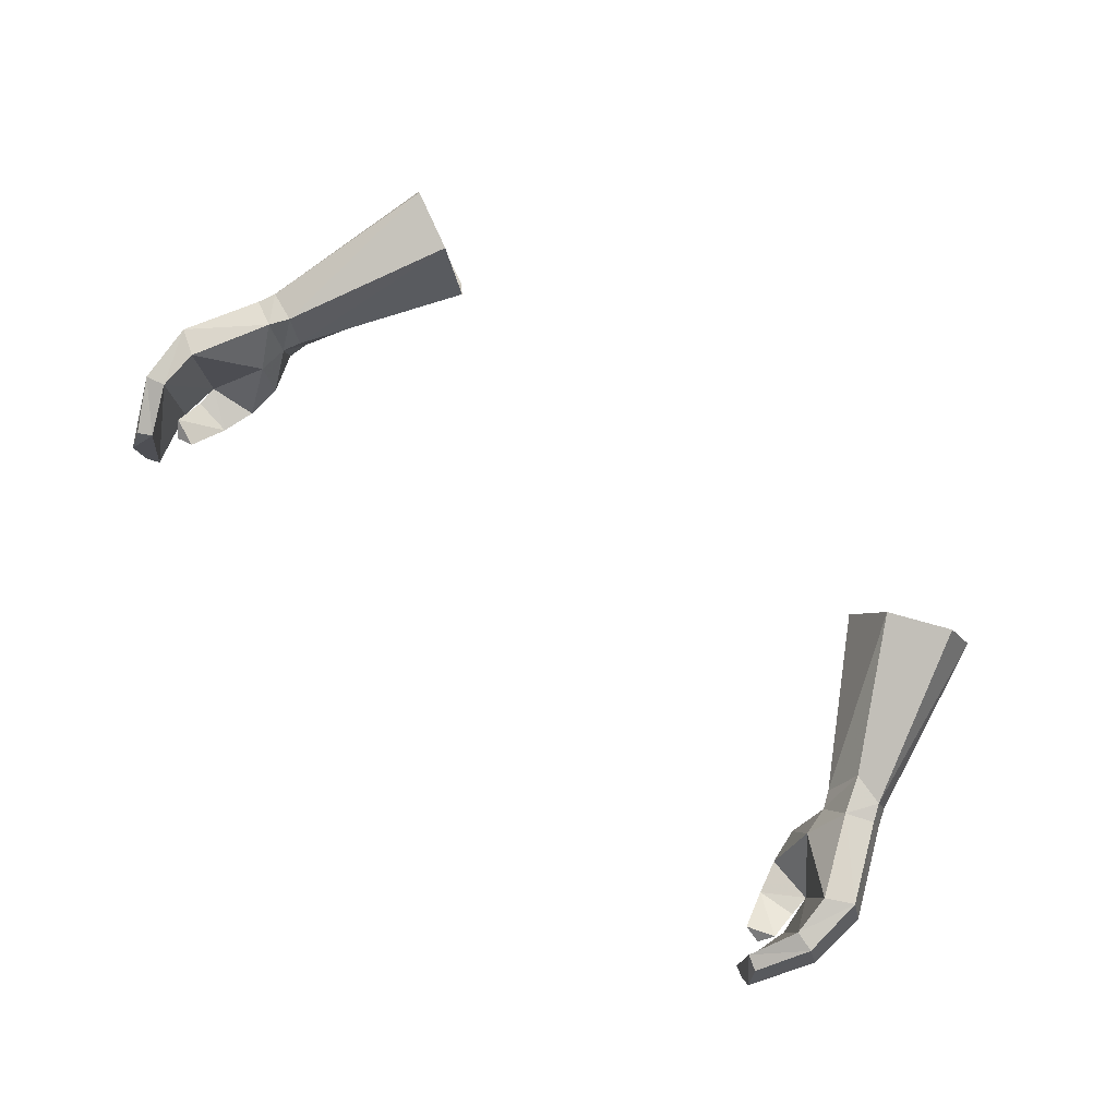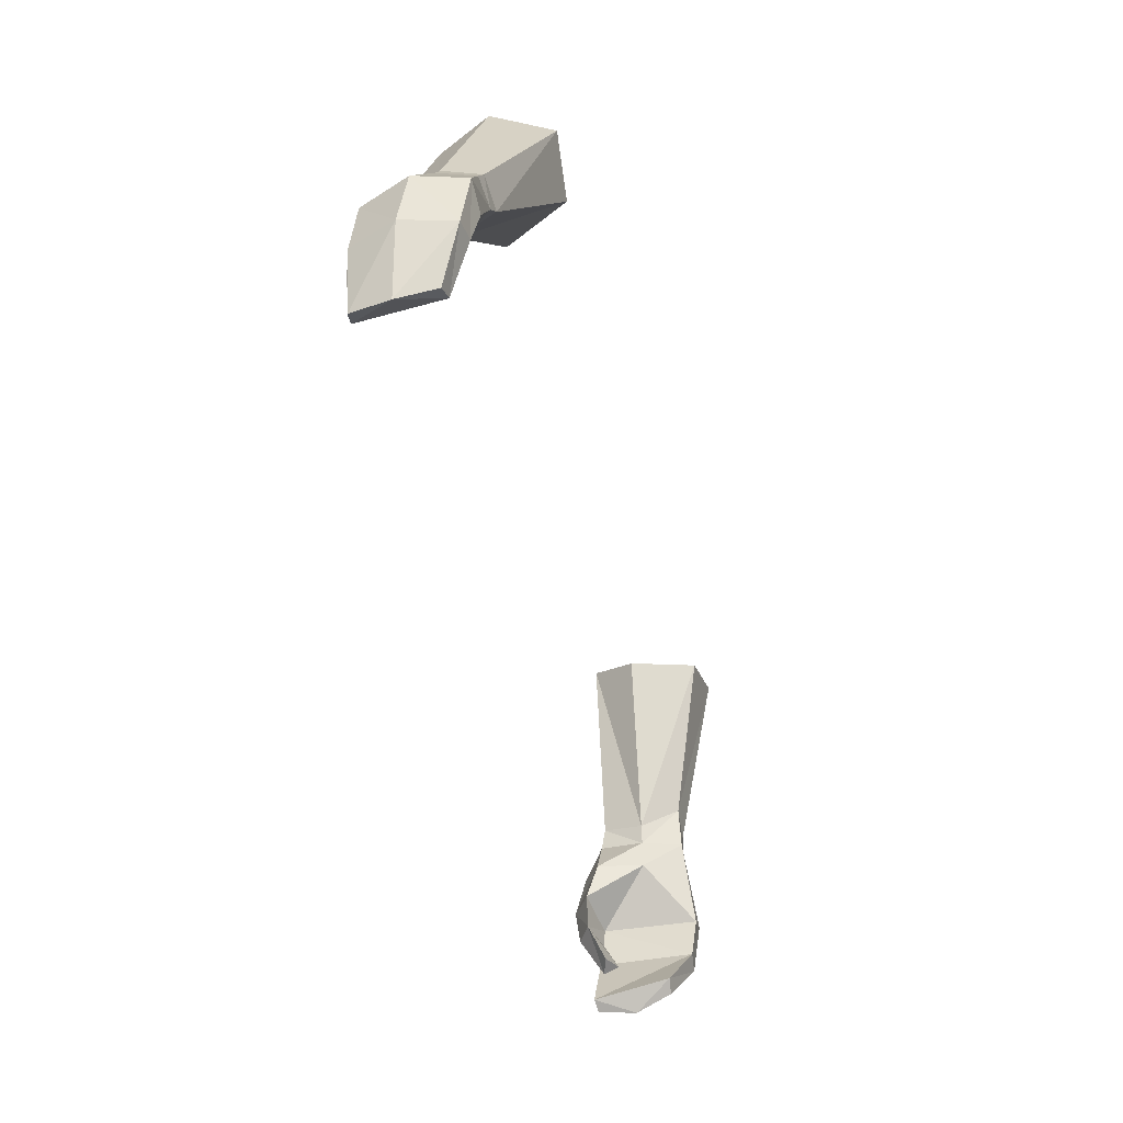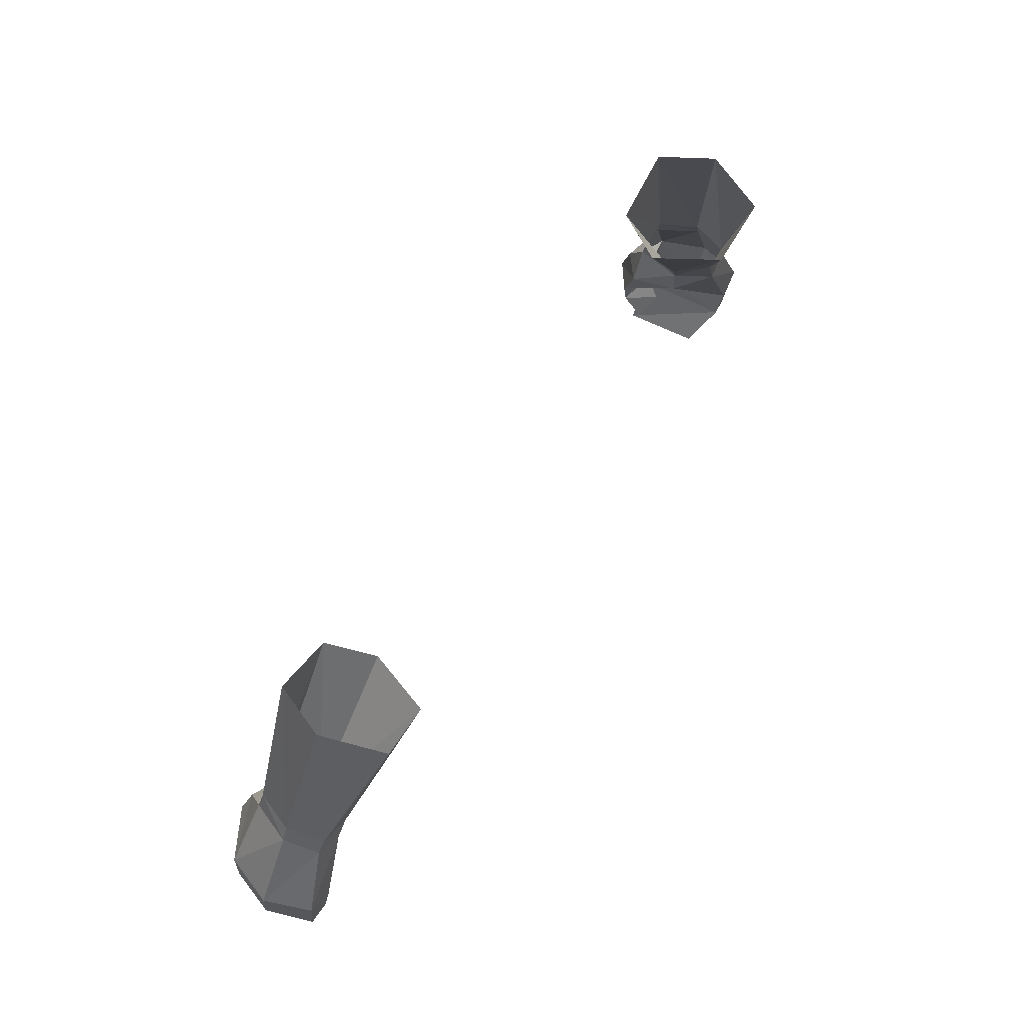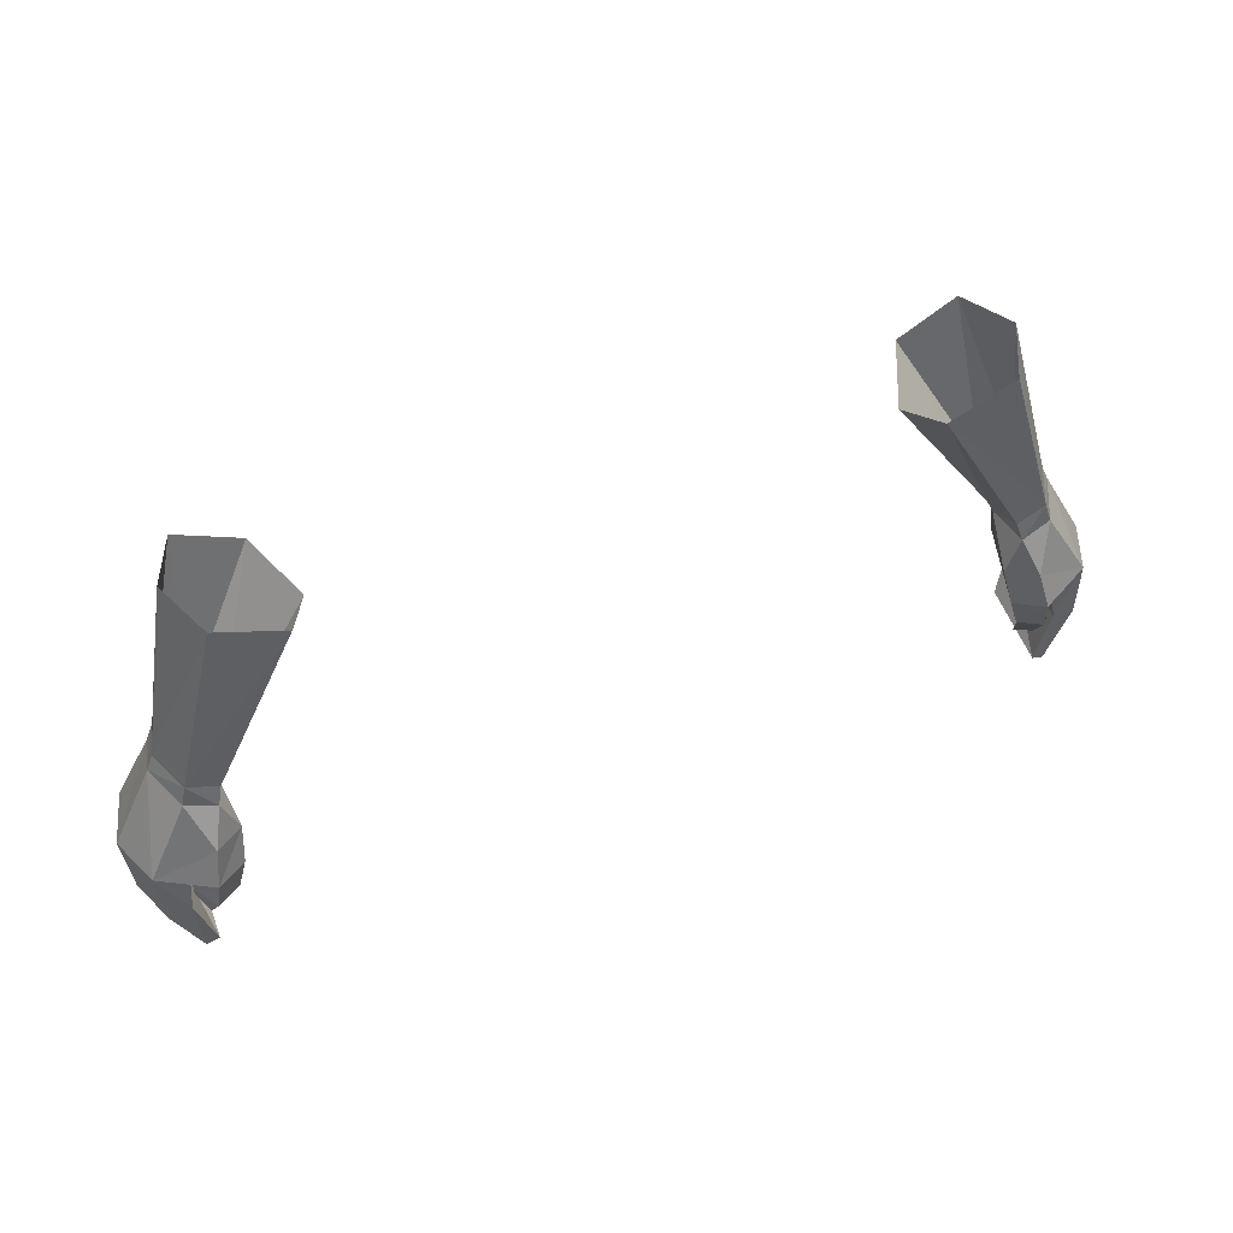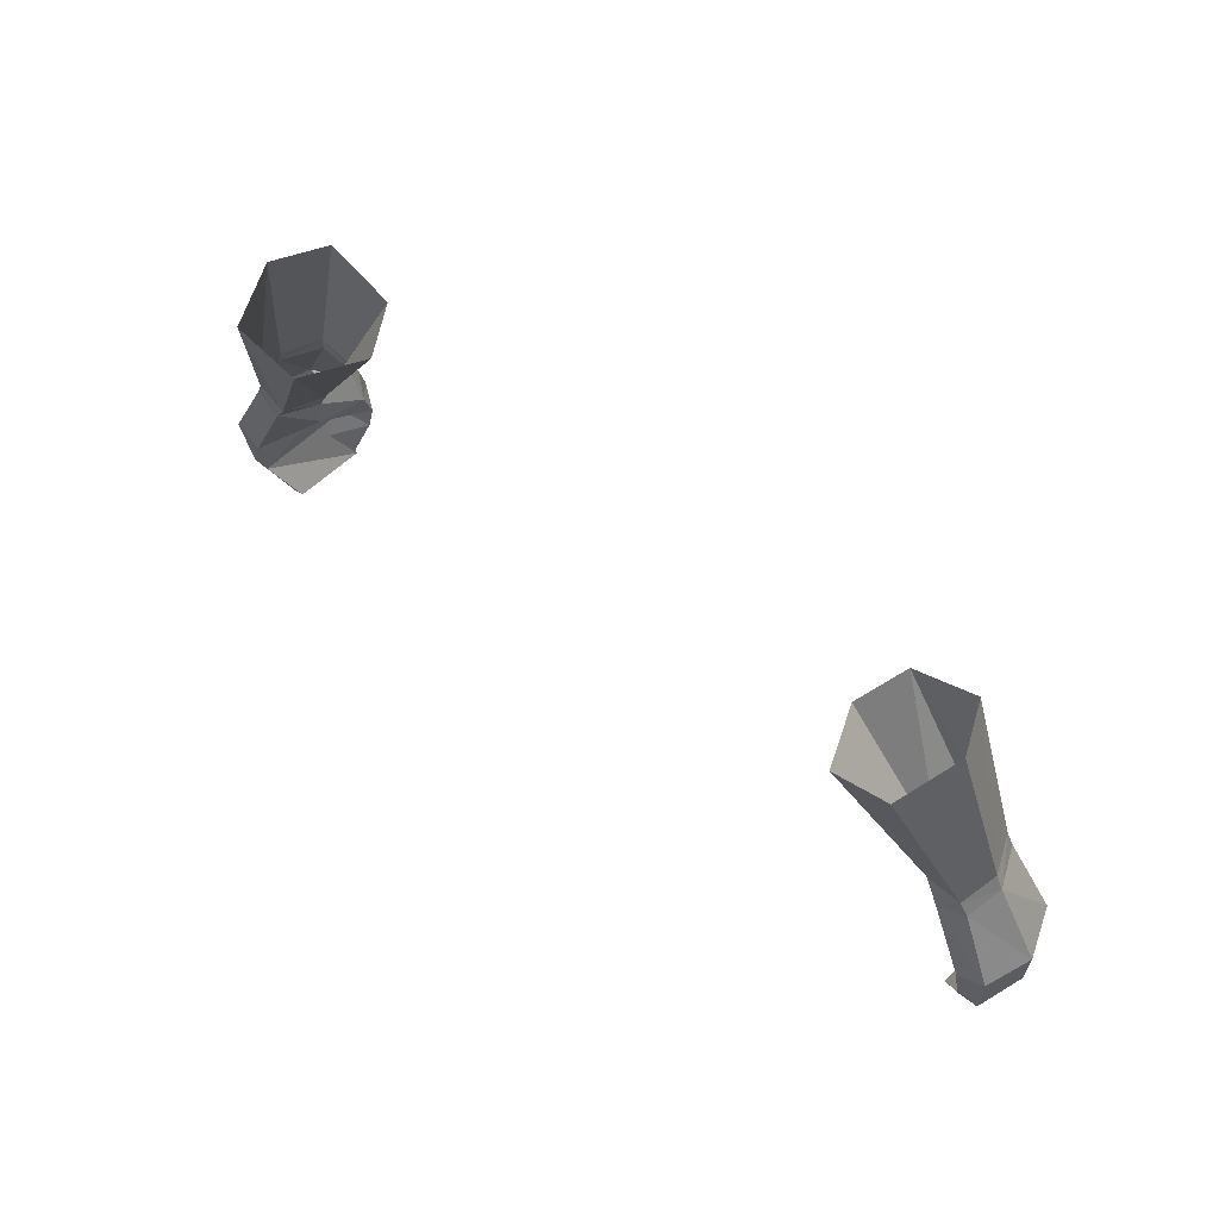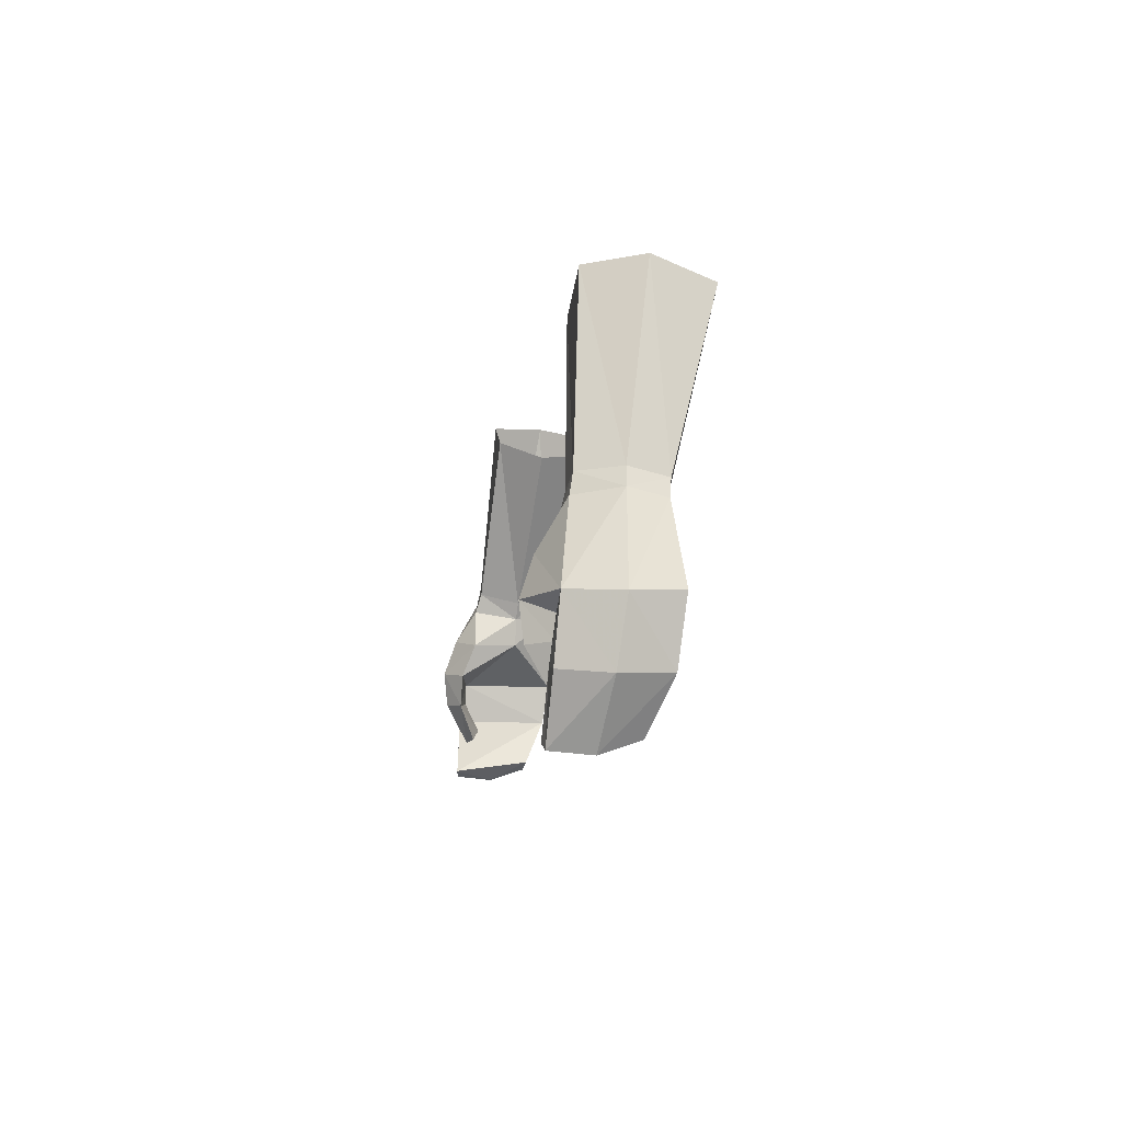
<metadata>
{"format":"obj","ext":"obj","renderer":"f3d","projection":"perspective","resolution":1024,"background":"white","views":[{"elev":76.8,"azim":-139.0,"up":"+Y"},{"elev":-52.6,"azim":104.0,"up":"+Z"},{"elev":61.2,"azim":120.8,"up":"+Z"},{"elev":53.9,"azim":-21.9,"up":"+Z"},{"elev":56.8,"azim":-138.8,"up":"+Z"},{"elev":-7.3,"azim":82.7,"up":"+Z"}]}
</metadata>
<code>
g summoner_glove_male_92000
v 17.84 1.398 48.73
v 19.2 1.582 49.26
v 18.94 1.763 50.19
v 17.56 1.653 49.68
v 20.08 3.566 49.48
v 19.69 5.238 49.16
v 19.31 5.352 49.98
v 19.74 3.613 50.31
v 17.19 3.617 49.19
v 17.58 3.553 48.37
v 17.58 3.553 48.37
v 17.19 3.617 49.19
v 17.81 5.489 49.46
v 18.41 5.422 48.58
v 20.13 5.614 44.88
v 17.72 3.527 46.96
v 21.39 5.558 45.59
v 21.2 1.017 45.59
v 22.11 3.309 45.47
v 18.79 -0.222 45.43
v 18.44 0.3792 47.16
v 17.19 1.302 46.9
v 17.19 1.302 46.9
v 19.74 1.042 44.88
v 17.47 0.6678 45.27
v 17.47 0.6678 45.27
v 19.75 1.011 43.86
v 18.99 -0.04814 43.77
v 19.74 1.042 44.88
v 19.75 1.011 43.86
v 17.92 0.5999 43.68
v 18.44 1.336 41.91
v 19.74 1.712 42.4
v 19.31 1.061 41.73
v 19.31 1.061 41.73
v 19.74 1.712 42.4
v 21.22 5.174 42.65
v 20.23 5.298 42.89
v 21.88 2.89 42.57
v 19.91 4.189 40.32
v 19.21 4.287 40.7
v 20.19 2.429 39.75
v 20.01 0.7409 42.94
v 21.06 0.7725 42.76
v 19.9 0.62 39.92
v 19.3 0.5472 40.22
v 19.3 0.5472 40.22
v 20.01 0.7409 42.94
v 20.19 2.429 39.75
v 19.91 4.189 40.32
v 19.9 0.62 39.92
v 17.92 0.5999 43.68
v 18.44 1.336 41.91
v 16.68 7.718 58.11
v 13.85 7.468 56.83
v 13.53 2.252 57.29
v 12.53 4.36 56.36
v 12.53 4.36 56.36
v 17.74 4.87 58.87
v 16.59 2.315 58.64
v -17.97 1.398 48.73
v -17.69 1.653 49.68
v -19.07 1.763 50.19
v -19.33 1.582 49.26
v -20.21 3.566 49.48
v -19.87 3.613 50.31
v -19.44 5.352 49.98
v -19.82 5.238 49.16
v -17.7 3.553 48.37
v -17.32 3.617 49.19
v -17.7 3.553 48.37
v -18.54 5.422 48.58
v -17.86 5.467 50.34
v -17.32 3.617 49.19
v -20.26 5.614 44.88
v -17.85 3.527 46.96
v -21.52 5.558 45.59
v -22.24 3.309 45.47
v -21.33 1.017 45.59
v -18.92 -0.222 45.43
v -18.57 0.3792 47.16
v -17.32 1.302 46.9
v -17.32 1.302 46.9
v -19.87 1.041 44.88
v -17.59 0.6677 45.27
v -17.59 0.6677 45.27
v -19.87 1.011 43.86
v -19.12 -0.04818 43.77
v -19.87 1.041 44.88
v -18.05 0.5999 43.68
v -19.87 1.011 43.86
v -18.57 1.336 41.91
v -19.44 1.061 41.73
v -19.86 1.712 42.4
v -19.44 1.061 41.73
v -19.86 1.712 42.4
v -20.35 5.298 42.89
v -21.35 5.174 42.65
v -22 2.89 42.57
v -19.34 4.287 40.7
v -20.04 4.189 40.32
v -20.32 2.429 39.75
v -20.14 0.7409 42.94
v -21.19 0.7724 42.76
v -20.03 0.62 39.92
v -19.42 0.5472 40.22
v -19.42 0.5472 40.22
v -20.14 0.7409 42.94
v -20.32 2.429 39.75
v -20.04 4.189 40.32
v -20.03 0.62 39.92
v -18.05 0.5999 43.68
v -18.57 1.336 41.91
v -16.81 7.718 58.11
v -13.98 7.468 56.83
v -13.65 2.252 57.29
v -12.66 4.36 56.36
v -12.66 4.36 56.36
v -17.87 4.87 58.87
v -16.72 2.315 58.64
f 1 2 3
f 3 4 1
f 5 6 7
f 7 8 5
f 4 9 10
f 10 1 4
f 5 8 3
f 3 2 5
f 11 12 13
f 13 14 11
f 14 13 7
f 7 6 14
f 15 16 14
f 14 6 17
f 17 15 14
f 5 2 18
f 18 19 5
f 20 18 21
f 21 2 1
f 21 1 22
f 22 1 10
f 16 23 11
f 24 18 20
f 23 16 25
f 20 21 22
f 22 26 20
f 27 24 20
f 20 28 27
f 29 30 31
f 31 25 29
f 32 33 34
f 35 36 27
f 27 28 35
f 31 30 33
f 33 32 31
f 17 37 38
f 38 15 17
f 19 39 37
f 37 17 19
f 37 40 41
f 41 38 37
f 42 40 37
f 37 39 42
f 16 15 29
f 43 44 18
f 18 24 43
f 45 44 43
f 43 46 45
f 39 44 45
f 45 42 39
f 47 48 38
f 38 41 47
f 18 44 39
f 39 19 18
f 38 48 29
f 29 15 38
f 25 16 29
f 49 47 41
f 41 50 49
f 11 14 16
f 47 49 51
f 52 53 35
f 35 28 52
f 52 28 20
f 20 26 52
f 18 2 21
f 54 7 13
f 13 55 54
f 56 57 9
f 9 4 56
f 55 13 12
f 12 58 55
f 59 8 7
f 7 54 59
f 56 4 3
f 3 60 56
f 60 8 59
f 19 17 6
f 6 5 19
f 3 8 60
f 61 62 63
f 63 64 61
f 65 66 67
f 67 68 65
f 62 61 69
f 69 70 62
f 65 64 63
f 63 66 65
f 71 72 73
f 73 74 71
f 72 68 67
f 67 73 72
f 75 72 76
f 72 75 77
f 77 68 72
f 65 78 79
f 79 64 65
f 80 81 79
f 81 61 64
f 81 82 61
f 82 69 61
f 76 71 83
f 84 80 79
f 83 85 76
f 80 86 82
f 82 81 80
f 87 88 80
f 80 84 87
f 89 85 90
f 90 91 89
f 92 93 94
f 95 88 87
f 87 96 95
f 90 92 94
f 94 91 90
f 77 75 97
f 97 98 77
f 78 77 98
f 98 99 78
f 98 97 100
f 100 101 98
f 102 99 98
f 98 101 102
f 76 89 75
f 103 84 79
f 79 104 103
f 105 106 103
f 103 104 105
f 99 102 105
f 105 104 99
f 107 100 97
f 97 108 107
f 79 78 99
f 99 104 79
f 97 75 89
f 89 108 97
f 85 89 76
f 109 110 100
f 100 107 109
f 71 76 72
f 107 111 109
f 112 88 95
f 95 113 112
f 112 86 80
f 80 88 112
f 79 81 64
f 114 115 73
f 73 67 114
f 116 62 70
f 70 117 116
f 115 118 74
f 74 73 115
f 119 114 67
f 67 66 119
f 116 120 63
f 63 62 116
f 120 119 66
f 78 65 68
f 68 77 78
f 63 120 66

</code>
